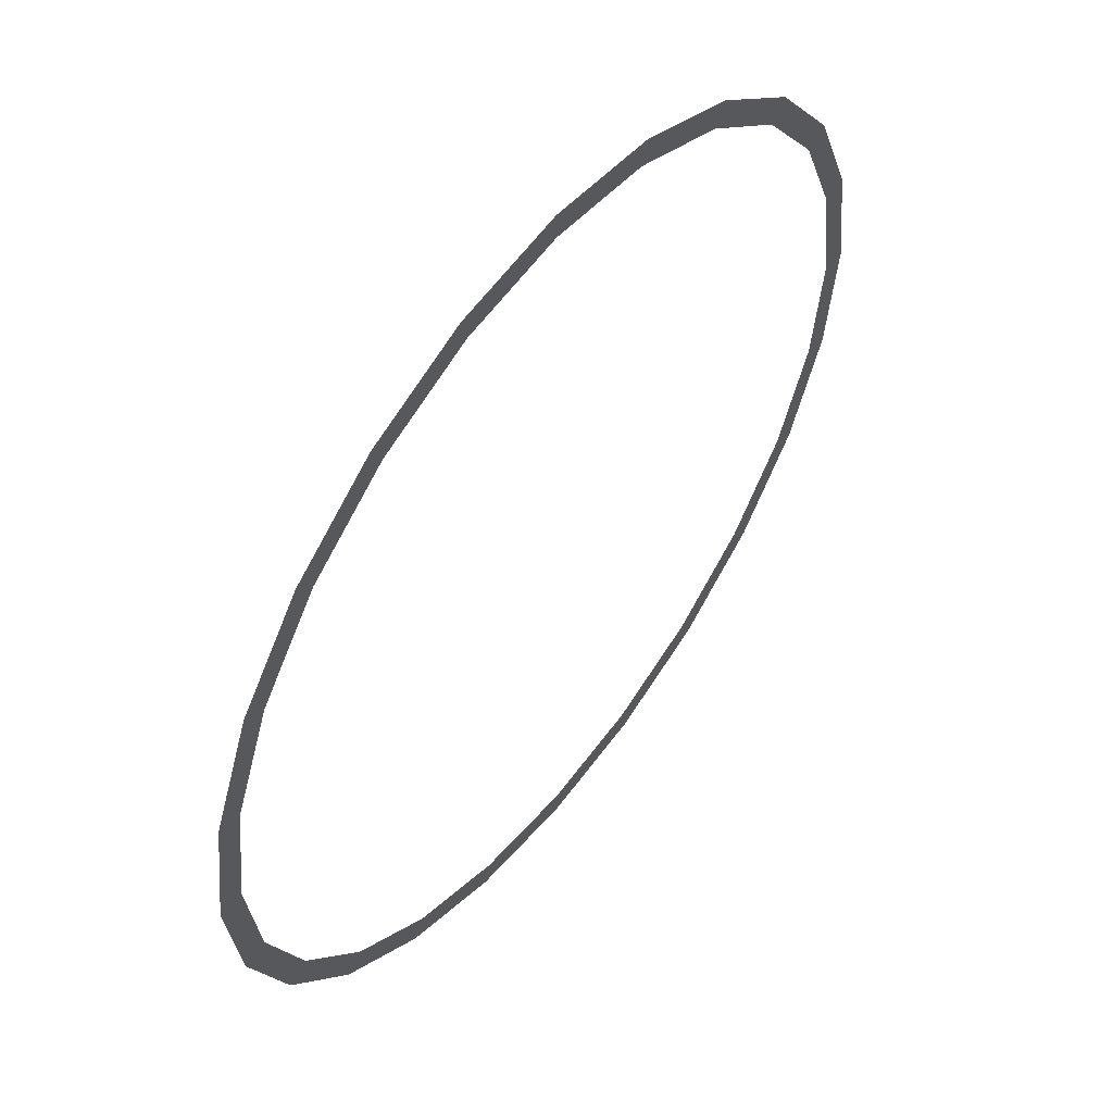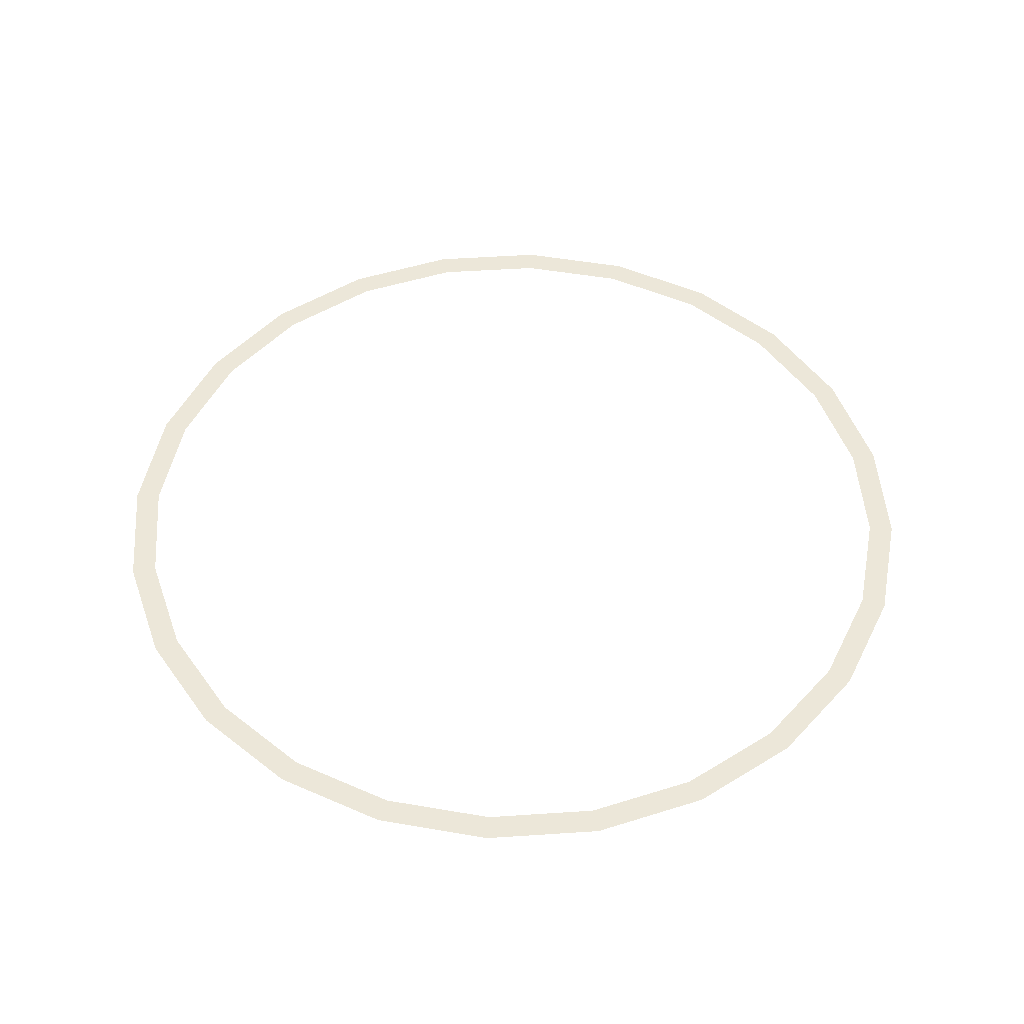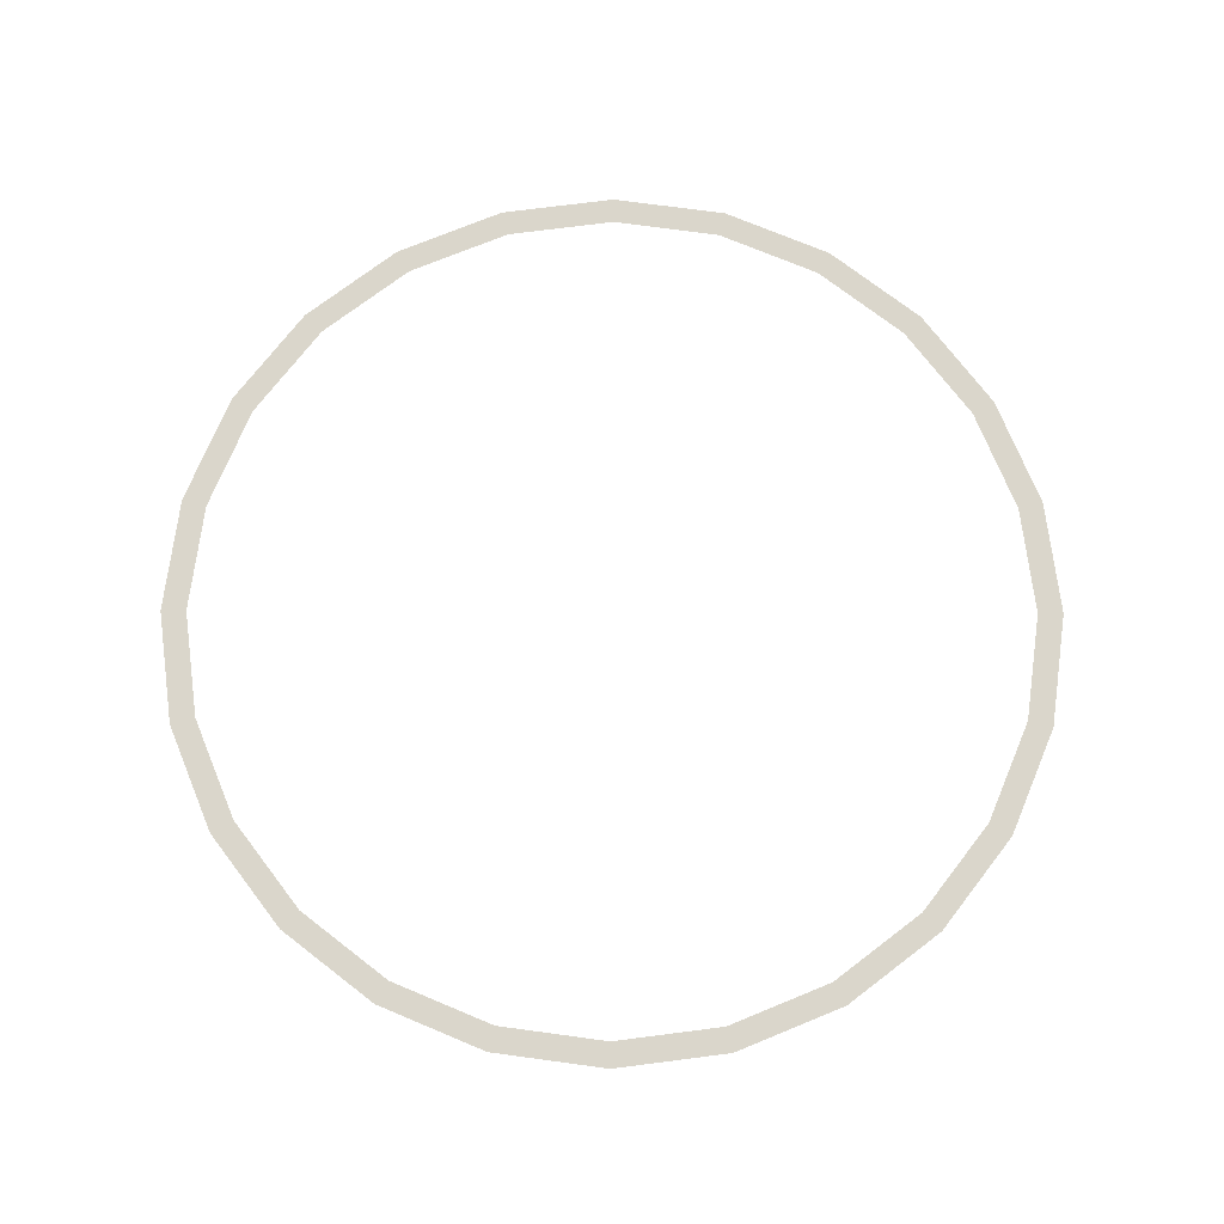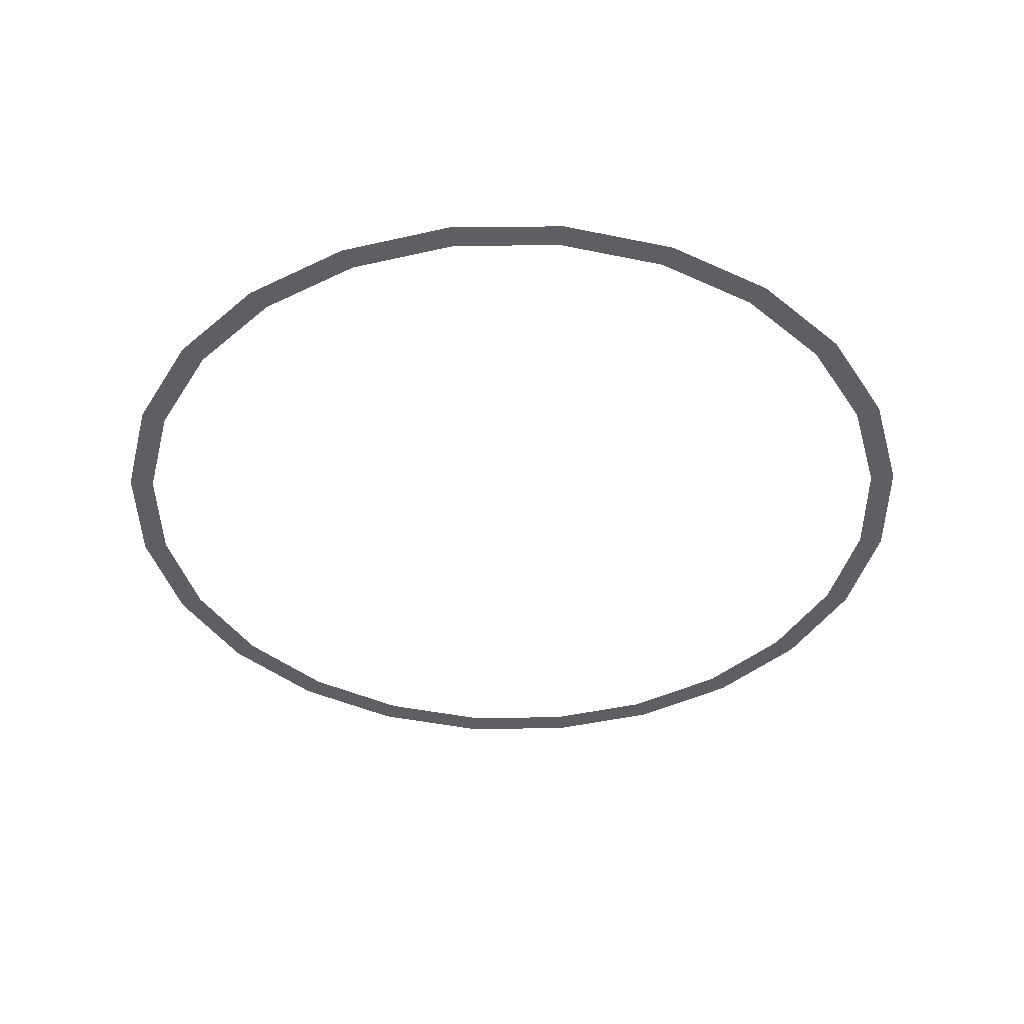
<metadata>
{"format":"obj","ext":"obj","renderer":"f3d","projection":"perspective","resolution":1024,"background":"white","views":[{"elev":55.0,"azim":127.5,"up":"+Z"},{"elev":49.7,"azim":168.3,"up":"+Y"},{"elev":73.8,"azim":165.2,"up":"+Y"},{"elev":-41.1,"azim":-51.8,"up":"+Y"}]}
</metadata>
<code>
o mesh71/mesh71-geometry/material_1/component_7#mesh71-geometry
v -0.3018 0.4998 0.2143
v -0.3055 0.4998 0.2164
v -0.2938 0.4998 0.2316
v -0.2938 0.4998 0.2316
v -0.3055 0.4998 0.2164
v -0.3018 0.4998 0.2143
v -0.2908 0.4998 0.2287
v -0.2938 0.4998 0.2316
v -0.2786 0.4998 0.2433
v -0.2786 0.4998 0.2433
v -0.2938 0.4998 0.2316
v -0.2908 0.4998 0.2287
v -0.2765 0.4998 0.2397
v -0.2786 0.4998 0.2433
v -0.2609 0.4998 0.2506
v -0.2609 0.4998 0.2506
v -0.2786 0.4998 0.2433
v -0.2765 0.4998 0.2397
v -0.2598 0.4998 0.2466
v -0.2609 0.4998 0.2506
v -0.2419 0.4998 0.2531
v -0.2419 0.4998 0.2531
v -0.2609 0.4998 0.2506
v -0.2598 0.4998 0.2466
v -0.2419 0.4998 0.2489
v -0.2419 0.4998 0.2531
v -0.2229 0.4998 0.2506
v -0.2229 0.4998 0.2506
v -0.2419 0.4998 0.2531
v -0.2419 0.4998 0.2489
v -0.2073 0.4998 0.2397
v -0.2229 0.4998 0.2506
v -0.2052 0.4998 0.2433
v -0.2052 0.4998 0.2433
v -0.2229 0.4998 0.2506
v -0.2073 0.4998 0.2397
v -0.3128 0.4998 0.1987
v -0.3128 0.4998 0.1607
v -0.3153 0.4998 0.1797
v -0.3153 0.4998 0.1797
v -0.3128 0.4998 0.1607
v -0.3128 0.4998 0.1987
v -0.3088 0.4998 0.1976
v -0.3128 0.4998 0.1987
v -0.3055 0.4998 0.2164
v -0.3055 0.4998 0.2164
v -0.3128 0.4998 0.1987
v -0.3088 0.4998 0.1976
v -0.3088 0.4998 0.1976
v -0.3055 0.4998 0.2164
v -0.3018 0.4998 0.2143
v -0.3018 0.4998 0.2143
v -0.3055 0.4998 0.2164
v -0.3088 0.4998 0.1976
v -0.3018 0.4998 0.2143
v -0.2938 0.4998 0.2316
v -0.2908 0.4998 0.2287
v -0.2908 0.4998 0.2287
v -0.2938 0.4998 0.2316
v -0.3018 0.4998 0.2143
v -0.2908 0.4998 0.2287
v -0.2786 0.4998 0.2433
v -0.2765 0.4998 0.2397
v -0.2765 0.4998 0.2397
v -0.2786 0.4998 0.2433
v -0.2908 0.4998 0.2287
v -0.2765 0.4998 0.2397
v -0.2609 0.4998 0.2506
v -0.2598 0.4998 0.2466
v -0.2598 0.4998 0.2466
v -0.2609 0.4998 0.2506
v -0.2765 0.4998 0.2397
v -0.2598 0.4998 0.2466
v -0.2419 0.4998 0.2531
v -0.2419 0.4998 0.2489
v -0.2419 0.4998 0.2489
v -0.2419 0.4998 0.2531
v -0.2598 0.4998 0.2466
v -0.1929 0.4998 0.2287
v -0.2052 0.4998 0.2433
v -0.19 0.4998 0.2316
v -0.19 0.4998 0.2316
v -0.2052 0.4998 0.2433
v -0.1929 0.4998 0.2287
v -0.1819 0.4998 0.2143
v -0.19 0.4998 0.2316
v -0.1783 0.4998 0.2164
v -0.1783 0.4998 0.2164
v -0.19 0.4998 0.2316
v -0.1819 0.4998 0.2143
v -0.175 0.4998 0.1976
v -0.1783 0.4998 0.2164
v -0.171 0.4998 0.1987
v -0.171 0.4998 0.1987
v -0.1783 0.4998 0.2164
v -0.175 0.4998 0.1976
v -0.2419 0.4998 0.2489
v -0.2229 0.4998 0.2506
v -0.224 0.4998 0.2466
v -0.224 0.4998 0.2466
v -0.2229 0.4998 0.2506
v -0.2419 0.4998 0.2489
v -0.224 0.4998 0.2466
v -0.2229 0.4998 0.2506
v -0.2073 0.4998 0.2397
v -0.2073 0.4998 0.2397
v -0.2229 0.4998 0.2506
v -0.224 0.4998 0.2466
v -0.2073 0.4998 0.2397
v -0.2052 0.4998 0.2433
v -0.1929 0.4998 0.2287
v -0.1929 0.4998 0.2287
v -0.2052 0.4998 0.2433
v -0.2073 0.4998 0.2397
v -0.3128 0.4998 0.1607
v -0.3128 0.4998 0.1987
v -0.3111 0.4998 0.1797
v -0.3111 0.4998 0.1797
v -0.3128 0.4998 0.1987
v -0.3128 0.4998 0.1607
v -0.3128 0.4998 0.1987
v -0.3088 0.4998 0.1976
v -0.3111 0.4998 0.1797
v -0.3111 0.4998 0.1797
v -0.3088 0.4998 0.1976
v -0.3128 0.4998 0.1987
v -0.1929 0.4998 0.2287
v -0.19 0.4998 0.2316
v -0.1819 0.4998 0.2143
v -0.1819 0.4998 0.2143
v -0.19 0.4998 0.2316
v -0.1929 0.4998 0.2287
v -0.1819 0.4998 0.2143
v -0.1783 0.4998 0.2164
v -0.175 0.4998 0.1976
v -0.175 0.4998 0.1976
v -0.1783 0.4998 0.2164
v -0.1819 0.4998 0.2143
v -0.171 0.4998 0.1607
v -0.171 0.4998 0.1987
v -0.1685 0.4998 0.1797
v -0.1685 0.4998 0.1797
v -0.171 0.4998 0.1987
v -0.171 0.4998 0.1607
v -0.175 0.4998 0.1976
v -0.171 0.4998 0.1987
v -0.1726 0.4998 0.1797
v -0.1726 0.4998 0.1797
v -0.171 0.4998 0.1987
v -0.175 0.4998 0.1976
v -0.3128 0.4998 0.1607
v -0.3111 0.4998 0.1797
v -0.3088 0.4998 0.1618
v -0.3088 0.4998 0.1618
v -0.3111 0.4998 0.1797
v -0.3128 0.4998 0.1607
v -0.3128 0.4998 0.1607
v -0.3088 0.4998 0.1618
v -0.3055 0.4998 0.143
v -0.3055 0.4998 0.143
v -0.3088 0.4998 0.1618
v -0.3128 0.4998 0.1607
v -0.171 0.4998 0.1607
v -0.1726 0.4998 0.1797
v -0.171 0.4998 0.1987
v -0.171 0.4998 0.1987
v -0.1726 0.4998 0.1797
v -0.171 0.4998 0.1607
v -0.3055 0.4998 0.143
v -0.3088 0.4998 0.1618
v -0.3018 0.4998 0.1451
v -0.3018 0.4998 0.1451
v -0.3088 0.4998 0.1618
v -0.3055 0.4998 0.143
v -0.3055 0.4998 0.143
v -0.3018 0.4998 0.1451
v -0.2938 0.4998 0.1278
v -0.2938 0.4998 0.1278
v -0.3018 0.4998 0.1451
v -0.3055 0.4998 0.143
v -0.2938 0.4998 0.1278
v -0.3018 0.4998 0.1451
v -0.2908 0.4998 0.1307
v -0.2908 0.4998 0.1307
v -0.3018 0.4998 0.1451
v -0.2938 0.4998 0.1278
v -0.2786 0.4998 0.1161
v -0.2908 0.4998 0.1307
v -0.2765 0.4998 0.1197
v -0.2765 0.4998 0.1197
v -0.2908 0.4998 0.1307
v -0.2786 0.4998 0.1161
v -0.2609 0.4998 0.1088
v -0.2765 0.4998 0.1197
v -0.2598 0.4998 0.1128
v -0.2598 0.4998 0.1128
v -0.2765 0.4998 0.1197
v -0.2609 0.4998 0.1088
v -0.2419 0.4998 0.1063
v -0.2598 0.4998 0.1128
v -0.2419 0.4998 0.1105
v -0.2419 0.4998 0.1105
v -0.2598 0.4998 0.1128
v -0.2419 0.4998 0.1063
v -0.2419 0.4998 0.1063
v -0.2419 0.4998 0.1105
v -0.224 0.4998 0.1128
v -0.224 0.4998 0.1128
v -0.2419 0.4998 0.1105
v -0.2419 0.4998 0.1063
v -0.1783 0.4998 0.143
v -0.175 0.4998 0.1618
v -0.171 0.4998 0.1607
v -0.171 0.4998 0.1607
v -0.175 0.4998 0.1618
v -0.1783 0.4998 0.143
v -0.171 0.4998 0.1607
v -0.175 0.4998 0.1618
v -0.1726 0.4998 0.1797
v -0.1726 0.4998 0.1797
v -0.175 0.4998 0.1618
v -0.171 0.4998 0.1607
v -0.2229 0.4998 0.1088
v -0.224 0.4998 0.1128
v -0.2073 0.4998 0.1197
v -0.2073 0.4998 0.1197
v -0.224 0.4998 0.1128
v -0.2229 0.4998 0.1088
v -0.2052 0.4998 0.1161
v -0.2073 0.4998 0.1197
v -0.1929 0.4998 0.1307
v -0.1929 0.4998 0.1307
v -0.2073 0.4998 0.1197
v -0.2052 0.4998 0.1161
v -0.2938 0.4998 0.1278
v -0.2908 0.4998 0.1307
v -0.2786 0.4998 0.1161
v -0.2786 0.4998 0.1161
v -0.2908 0.4998 0.1307
v -0.2938 0.4998 0.1278
v -0.2786 0.4998 0.1161
v -0.2765 0.4998 0.1197
v -0.2609 0.4998 0.1088
v -0.2609 0.4998 0.1088
v -0.2765 0.4998 0.1197
v -0.2786 0.4998 0.1161
v -0.2609 0.4998 0.1088
v -0.2598 0.4998 0.1128
v -0.2419 0.4998 0.1063
v -0.2419 0.4998 0.1063
v -0.2598 0.4998 0.1128
v -0.2609 0.4998 0.1088
v -0.2419 0.4998 0.1063
v -0.224 0.4998 0.1128
v -0.2229 0.4998 0.1088
v -0.2229 0.4998 0.1088
v -0.224 0.4998 0.1128
v -0.2419 0.4998 0.1063
v -0.1783 0.4998 0.143
v -0.1819 0.4998 0.1451
v -0.175 0.4998 0.1618
v -0.175 0.4998 0.1618
v -0.1819 0.4998 0.1451
v -0.1783 0.4998 0.143
v -0.19 0.4998 0.1278
v -0.1929 0.4998 0.1307
v -0.1819 0.4998 0.1451
v -0.1819 0.4998 0.1451
v -0.1929 0.4998 0.1307
v -0.19 0.4998 0.1278
v -0.2229 0.4998 0.1088
v -0.2073 0.4998 0.1197
v -0.2052 0.4998 0.1161
v -0.2052 0.4998 0.1161
v -0.2073 0.4998 0.1197
v -0.2229 0.4998 0.1088
v -0.2052 0.4998 0.1161
v -0.1929 0.4998 0.1307
v -0.19 0.4998 0.1278
v -0.19 0.4998 0.1278
v -0.1929 0.4998 0.1307
v -0.2052 0.4998 0.1161
v -0.19 0.4998 0.1278
v -0.1819 0.4998 0.1451
v -0.1783 0.4998 0.143
v -0.1783 0.4998 0.143
v -0.1819 0.4998 0.1451
v -0.19 0.4998 0.1278
f 1 2 3
f 4 5 6
f 7 8 9
f 10 11 12
f 13 14 15
f 16 17 18
f 19 20 21
f 22 23 24
f 25 26 27
f 28 29 30
f 31 32 33
f 34 35 36
f 37 38 39
f 40 41 42
f 43 44 45
f 46 47 48
f 49 50 51
f 52 53 54
f 55 56 57
f 58 59 60
f 61 62 63
f 64 65 66
f 67 68 69
f 70 71 72
f 73 74 75
f 76 77 78
f 79 80 81
f 82 83 84
f 85 86 87
f 88 89 90
f 91 92 93
f 94 95 96
f 97 98 99
f 100 101 102
f 103 104 105
f 106 107 108
f 109 110 111
f 112 113 114
f 115 116 117
f 118 119 120
f 121 122 123
f 124 125 126
f 127 128 129
f 130 131 132
f 133 134 135
f 136 137 138
f 139 140 141
f 142 143 144
f 145 146 147
f 148 149 150
f 151 152 153
f 154 155 156
f 157 158 159
f 160 161 162
f 163 164 165
f 166 167 168
f 169 170 171
f 172 173 174
f 175 176 177
f 178 179 180
f 181 182 183
f 184 185 186
f 187 188 189
f 190 191 192
f 193 194 195
f 196 197 198
f 199 200 201
f 202 203 204
f 205 206 207
f 208 209 210
f 211 212 213
f 214 215 216
f 217 218 219
f 220 221 222
f 223 224 225
f 226 227 228
f 229 230 231
f 232 233 234
f 235 236 237
f 238 239 240
f 241 242 243
f 244 245 246
f 247 248 249
f 250 251 252
f 253 254 255
f 256 257 258
f 259 260 261
f 262 263 264
f 265 266 267
f 268 269 270
f 271 272 273
f 274 275 276
f 277 278 279
f 280 281 282
f 283 284 285
f 286 287 288

</code>
